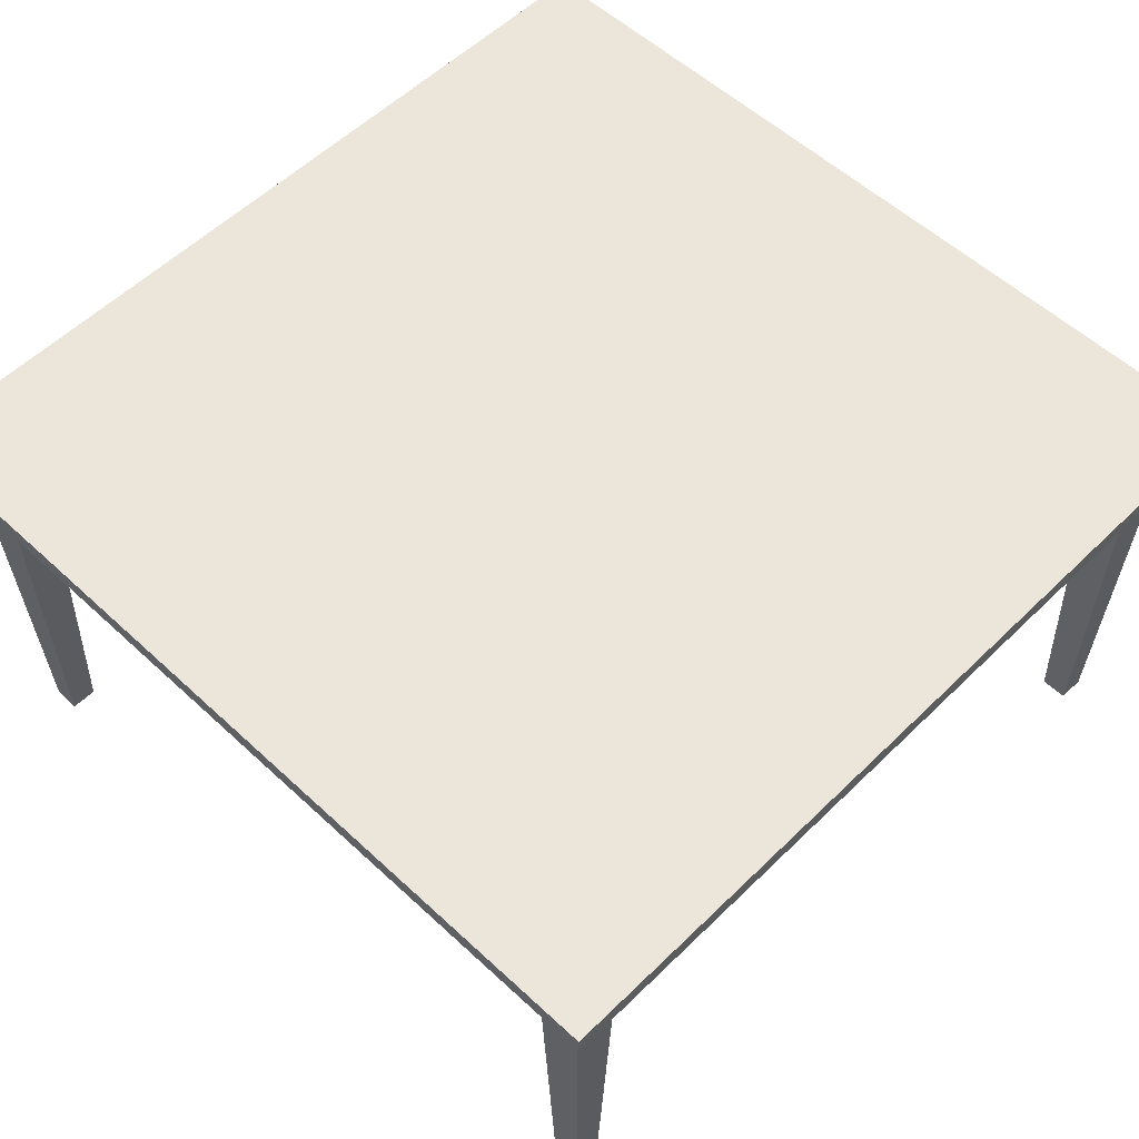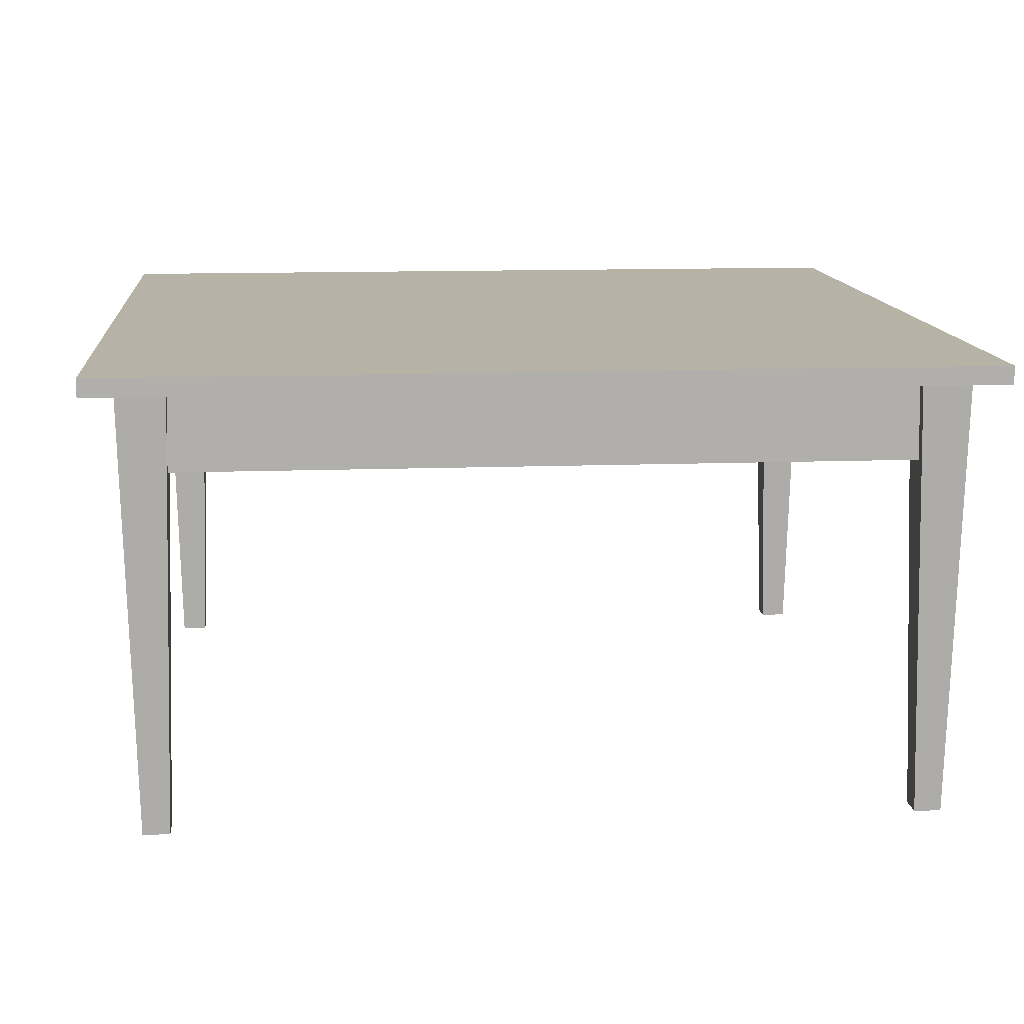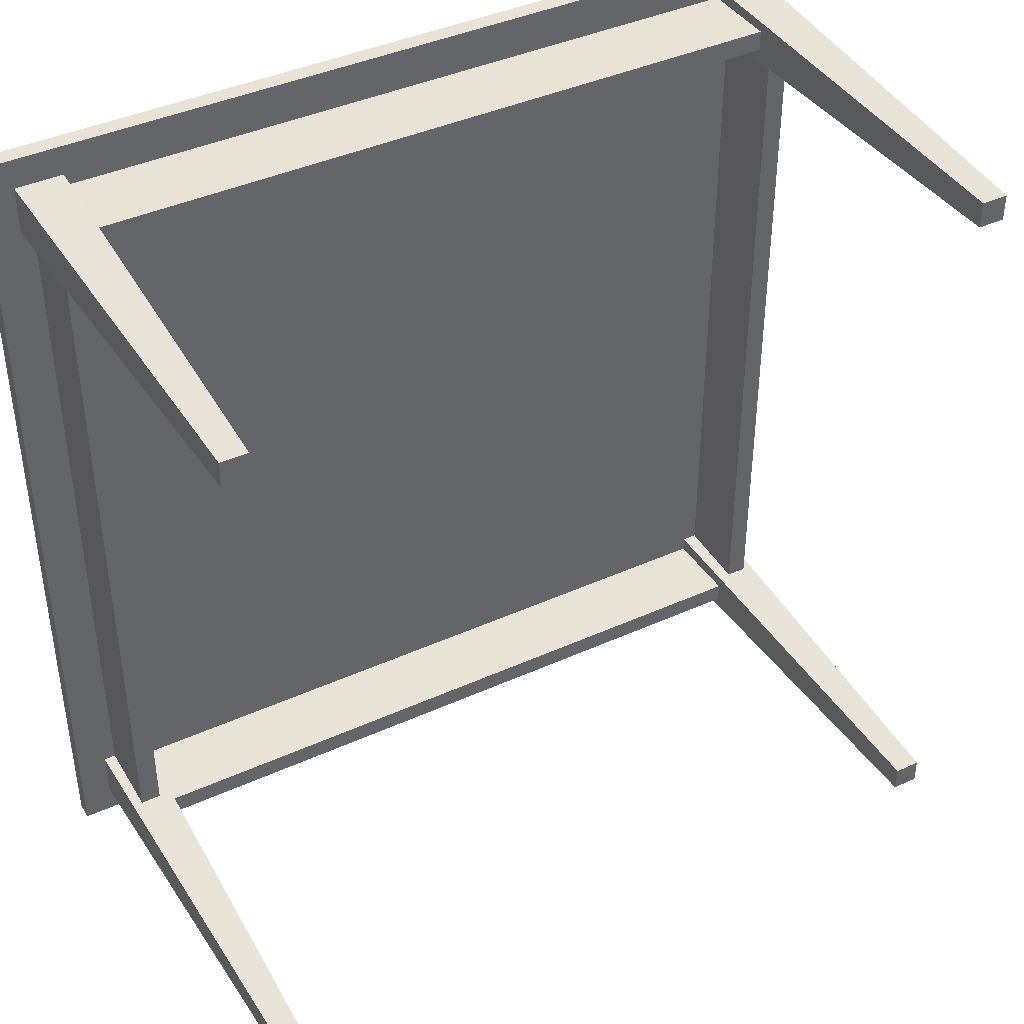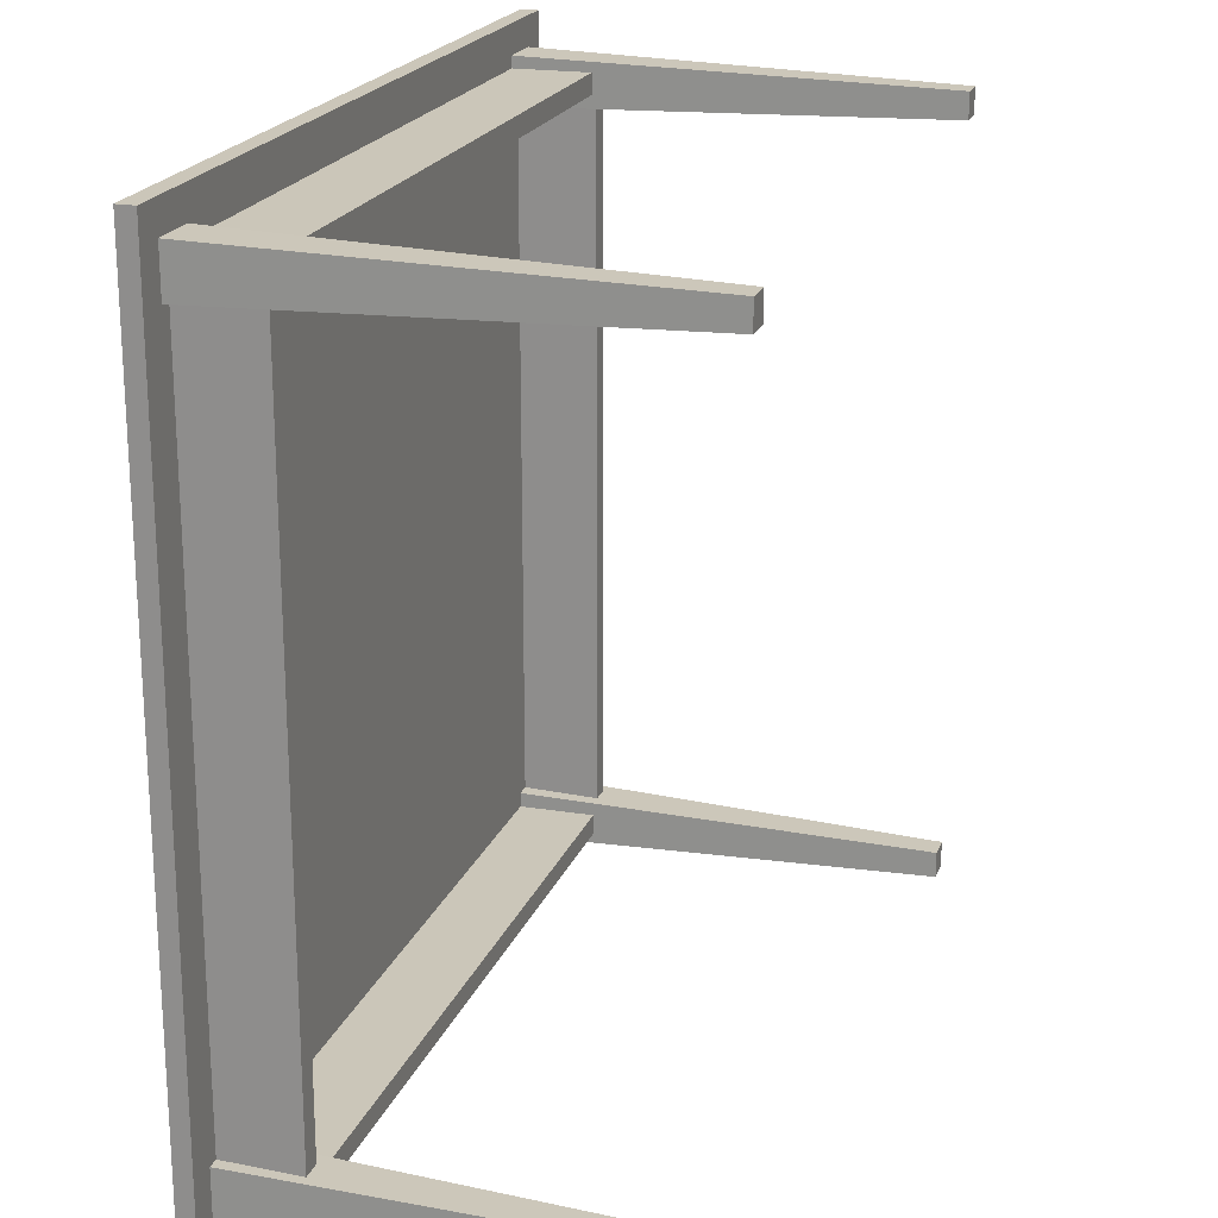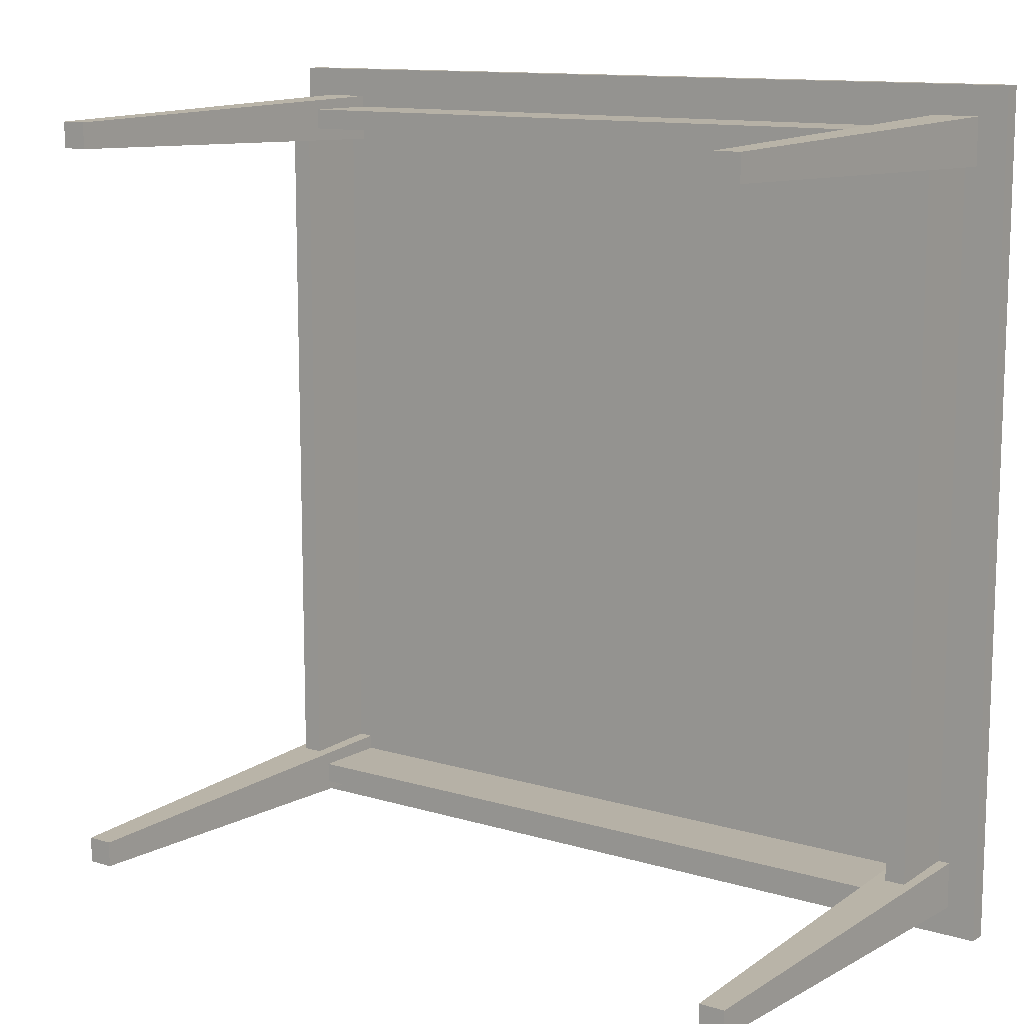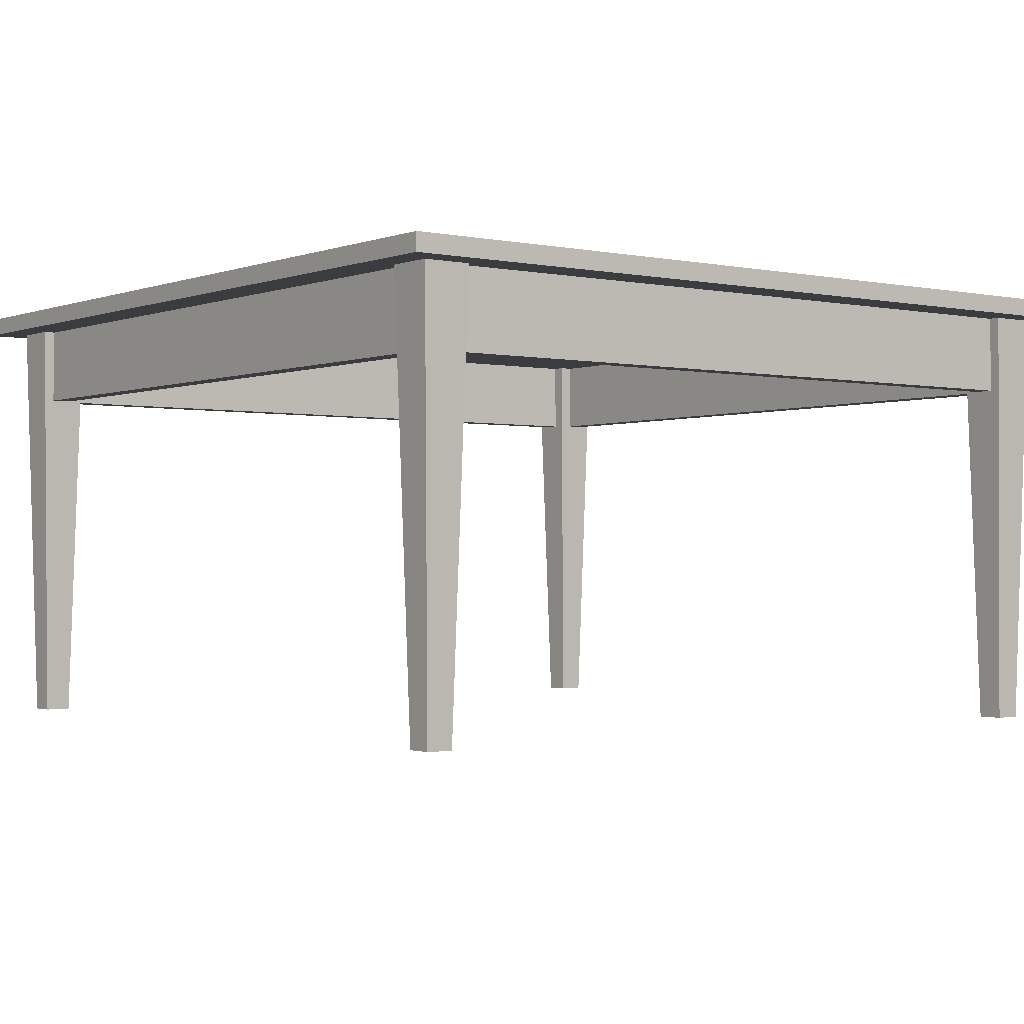
<metadata>
{"format":"obj","ext":"obj","renderer":"f3d","projection":"perspective","resolution":1024,"background":"white","views":[{"elev":55.6,"azim":-135.7,"up":"+Y"},{"elev":12.3,"azim":-5.1,"up":"+Y"},{"elev":41.3,"azim":-28.9,"up":"+Z"},{"elev":20.8,"azim":-72.5,"up":"+Z"},{"elev":12.1,"azim":35.4,"up":"+Z"},{"elev":-1.5,"azim":-37.3,"up":"+Y"}]}
</metadata>
<code>
v -0.3318 0.1162 -0.3318
v 0.3318 0.1024 -0.3318
v -0.3318 0.1024 -0.3318
v 0.3318 0.1162 -0.3318
v -0.3318 0.1024 0.3318
v 0.3318 0.1162 0.3318
v 0.3318 0.1024 0.3318
v -0.3318 0.1162 0.3318
v 0.2835 0.1024 -0.2835
v -0.2835 0.04246 -0.2835
v 0.2835 0.04246 -0.2835
v -0.2835 0.1024 -0.2835
v 0.2995 0.04246 -0.2995
v 0.2835 0.04246 0.2835
v 0.2995 0.1024 -0.2995
v -0.2835 0.1024 0.2835
v -0.2995 0.04246 -0.2995
v 0.2835 0.1024 0.2835
v -0.2995 0.1024 -0.2995
v 0.2995 0.1024 0.2995
v -0.2835 0.04246 0.2835
v -0.2995 0.04246 0.2995
v 0.2995 0.04246 0.2995
v -0.2995 0.1024 0.2995
v -0.2802 -0.2294 0.2802
v -0.3004 -0.2294 0.3004
v -0.3004 -0.2294 0.2802
v -0.2802 -0.2294 0.3004
v -0.3087 0.1024 0.2719
v -0.2719 0.1024 0.2719
v -0.2719 0.1024 0.3087
v -0.3087 0.1024 0.3087
v -0.2802 -0.2294 -0.3004
v -0.3004 -0.2294 -0.2802
v -0.3004 -0.2294 -0.3004
v -0.2802 -0.2294 -0.2802
v -0.3087 0.1024 -0.3087
v -0.2719 0.1024 -0.3087
v -0.2719 0.1024 -0.2719
v -0.3087 0.1024 -0.2719
v 0.3004 -0.2294 0.2802
v 0.2802 -0.2294 0.3004
v 0.2802 -0.2294 0.2802
v 0.3004 -0.2294 0.3004
v 0.2719 0.1024 0.2719
v 0.3087 0.1024 0.2719
v 0.3087 0.1024 0.3087
v 0.2719 0.1024 0.3087
v 0.3004 -0.2294 -0.3004
v 0.2802 -0.2294 -0.2802
v 0.2802 -0.2294 -0.3004
v 0.3004 -0.2294 -0.2802
v 0.2719 0.1024 -0.3087
v 0.3087 0.1024 -0.3087
v 0.3087 0.1024 -0.2719
v 0.2719 0.1024 -0.2719
g mesh1_mesh1-geometry
f 1 2 3
f 2 1 4
f 3 2 1
f 4 1 2
f 2 5 3
f 3 5 2
f 5 1 3
f 3 1 5
f 1 6 4
f 4 6 1
f 6 2 4
f 4 2 6
f 5 2 7
f 7 2 5
f 1 5 8
f 8 5 1
f 6 1 8
f 8 1 6
f 2 6 7
f 7 6 2
f 6 5 7
f 7 5 6
f 5 6 8
f 8 6 5
g mesh2_mesh2-geometry
l 2 3
l 2 4
l 7 2
l 3 1
l 3 5
l 4 1
l 6 4
l 5 7
l 7 6
l 1 8
l 5 8
l 8 6
g mesh3_mesh3-geometry
f 9 10 11
f 10 9 12
f 11 10 9
f 12 9 10
f 10 13 11
f 11 13 10
f 14 9 11
f 11 9 14
f 15 12 9
f 9 12 15
f 16 10 12
f 12 10 16
f 10 17 13
f 13 17 10
f 11 13 14
f 14 13 11
f 9 14 18
f 18 14 9
f 19 12 15
f 15 12 19
f 15 9 20
f 20 9 15
f 10 16 21
f 21 16 10
f 12 19 16
f 16 19 12
f 17 10 22
f 22 10 17
f 19 13 17
f 17 13 19
f 23 14 13
f 13 14 23
f 14 16 18
f 18 16 14
f 18 20 9
f 9 20 18
f 13 19 15
f 15 19 13
f 20 13 15
f 15 13 20
f 16 14 21
f 21 14 16
f 21 22 10
f 10 22 21
f 24 16 19
f 19 16 24
f 22 19 17
f 17 19 22
f 23 21 14
f 14 21 23
f 13 20 23
f 23 20 13
f 16 20 18
f 18 20 16
f 22 21 23
f 23 21 22
f 16 24 20
f 20 24 16
f 19 22 24
f 24 22 19
f 20 22 23
f 23 22 20
f 22 20 24
f 24 20 22
g mesh4_mesh4-geometry
l 9 18
l 11 9
l 12 9
l 14 18
l 18 16
l 10 11
l 11 14
l 10 12
l 16 12
l 14 21
l 21 16
l 21 10
g mesh5_mesh5-geometry
l 24 19
l 24 22
l 20 24
l 19 17
l 19 15
l 23 22
l 22 17
l 15 20
l 20 23
l 17 13
l 15 13
l 13 23
g mesh6_mesh6-geometry
f 25 26 27
f 26 25 28
f 27 26 25
f 28 25 26
f 26 29 27
f 27 29 26
f 29 25 27
f 27 25 29
f 30 28 25
f 25 28 30
f 31 26 28
f 28 26 31
f 29 26 32
f 32 26 29
f 25 29 30
f 30 29 25
f 28 30 31
f 31 30 28
f 26 31 32
f 32 31 26
f 31 29 32
f 32 29 31
f 29 31 30
f 30 31 29
g mesh7_mesh7-geometry
l 27 26
l 25 27
l 29 27
l 26 28
l 32 26
l 28 25
l 30 25
l 30 29
l 29 32
l 31 28
l 32 31
l 31 30
g mesh6_mesh6-geometry
f 33 34 35
f 34 33 36
f 35 34 33
f 36 33 34
f 34 37 35
f 35 37 34
f 37 33 35
f 35 33 37
f 38 36 33
f 33 36 38
f 39 34 36
f 36 34 39
f 37 34 40
f 40 34 37
f 33 37 38
f 38 37 33
f 36 38 39
f 39 38 36
f 34 39 40
f 40 39 34
f 39 37 40
f 40 37 39
f 37 39 38
f 38 39 37
g mesh7_mesh7-geometry
l 35 34
l 33 35
l 37 35
l 34 36
l 40 34
l 36 33
l 38 33
l 38 37
l 37 40
l 39 36
l 40 39
l 39 38
g mesh6_mesh6-geometry
f 41 42 43
f 42 41 44
f 43 42 41
f 44 41 42
f 42 45 43
f 43 45 42
f 45 41 43
f 43 41 45
f 46 44 41
f 41 44 46
f 47 42 44
f 44 42 47
f 45 42 48
f 48 42 45
f 41 45 46
f 46 45 41
f 44 46 47
f 47 46 44
f 42 47 48
f 48 47 42
f 47 45 48
f 48 45 47
f 45 47 46
f 46 47 45
g mesh7_mesh7-geometry
l 43 42
l 41 43
l 45 43
l 42 44
l 48 42
l 44 41
l 46 41
l 46 45
l 45 48
l 47 44
l 48 47
l 47 46
g mesh6_mesh6-geometry
f 49 50 51
f 50 49 52
f 51 50 49
f 52 49 50
f 50 53 51
f 51 53 50
f 53 49 51
f 51 49 53
f 54 52 49
f 49 52 54
f 55 50 52
f 52 50 55
f 53 50 56
f 56 50 53
f 49 53 54
f 54 53 49
f 52 54 55
f 55 54 52
f 50 55 56
f 56 55 50
f 55 53 56
f 56 53 55
f 53 55 54
f 54 55 53
g mesh7_mesh7-geometry
l 51 50
l 49 51
l 53 51
l 50 52
l 56 50
l 52 49
l 54 49
l 54 53
l 53 56
l 55 52
l 56 55
l 55 54

</code>
